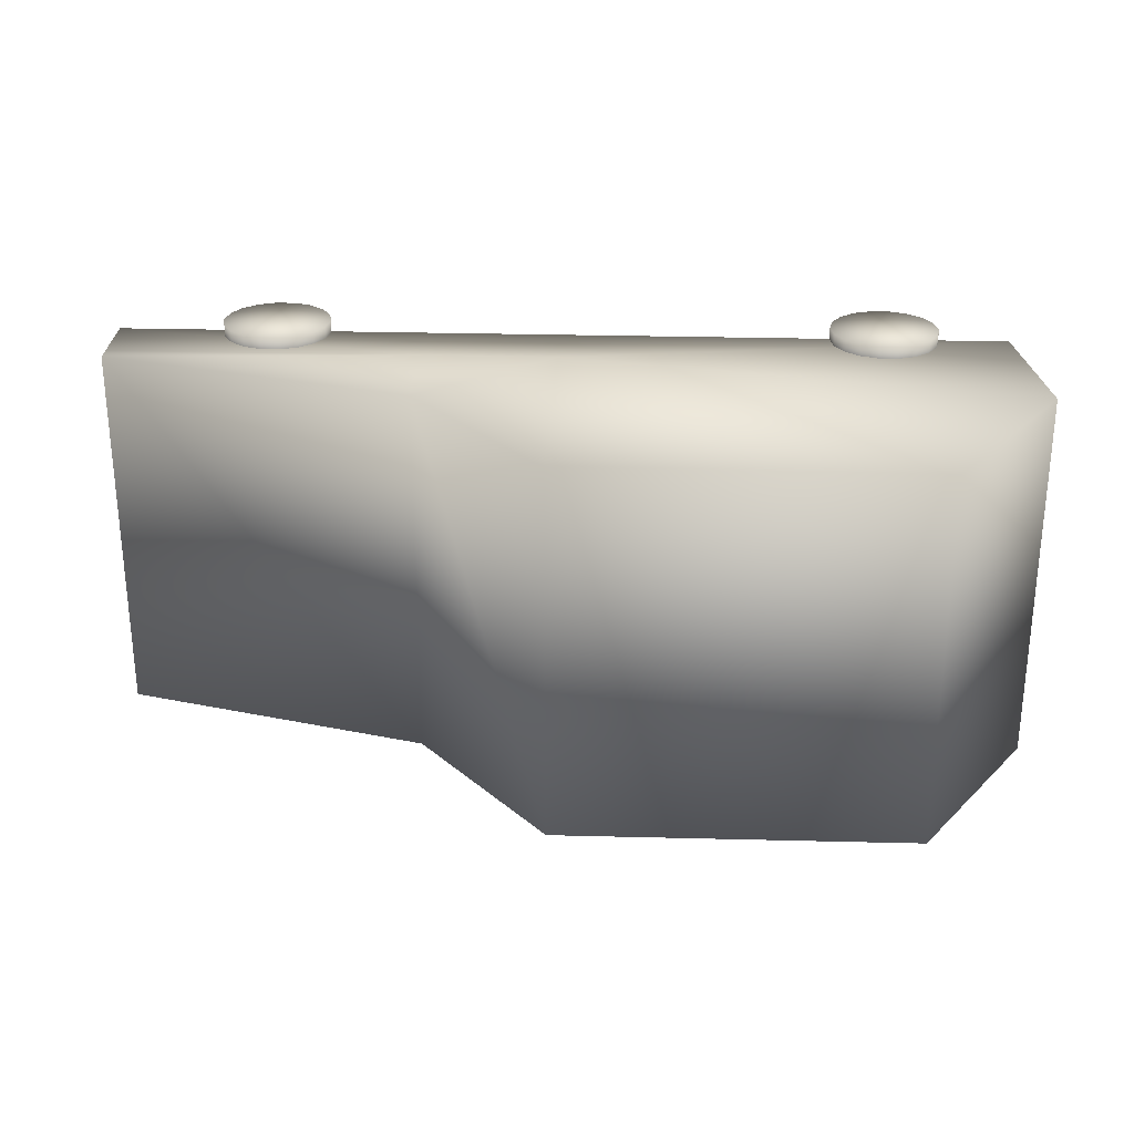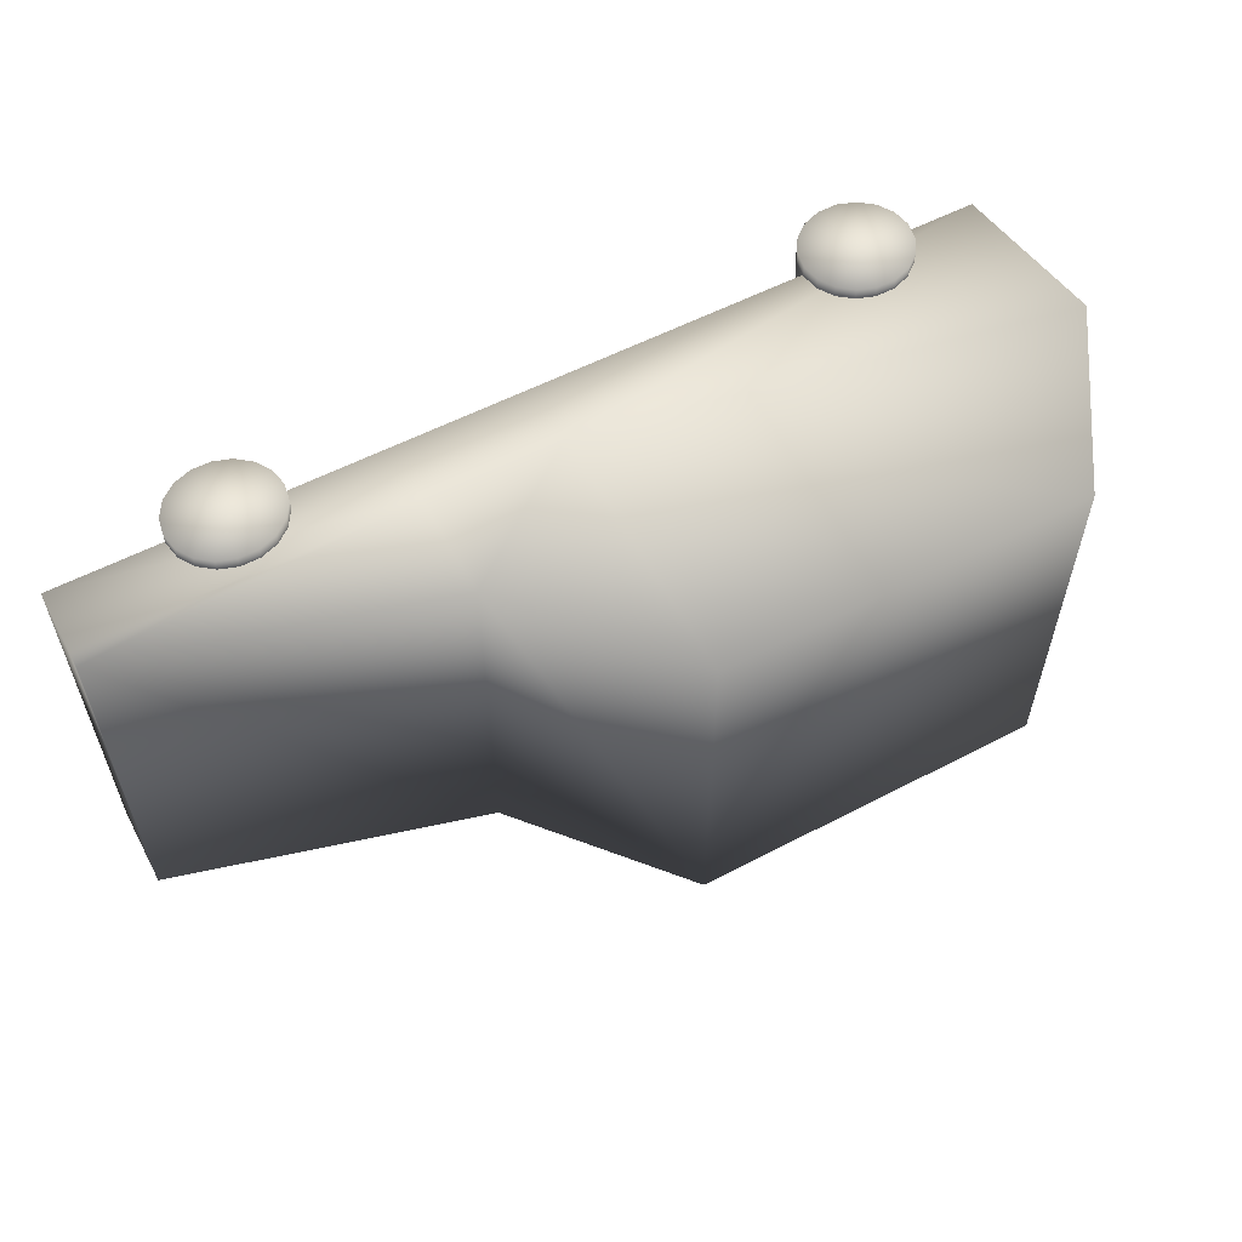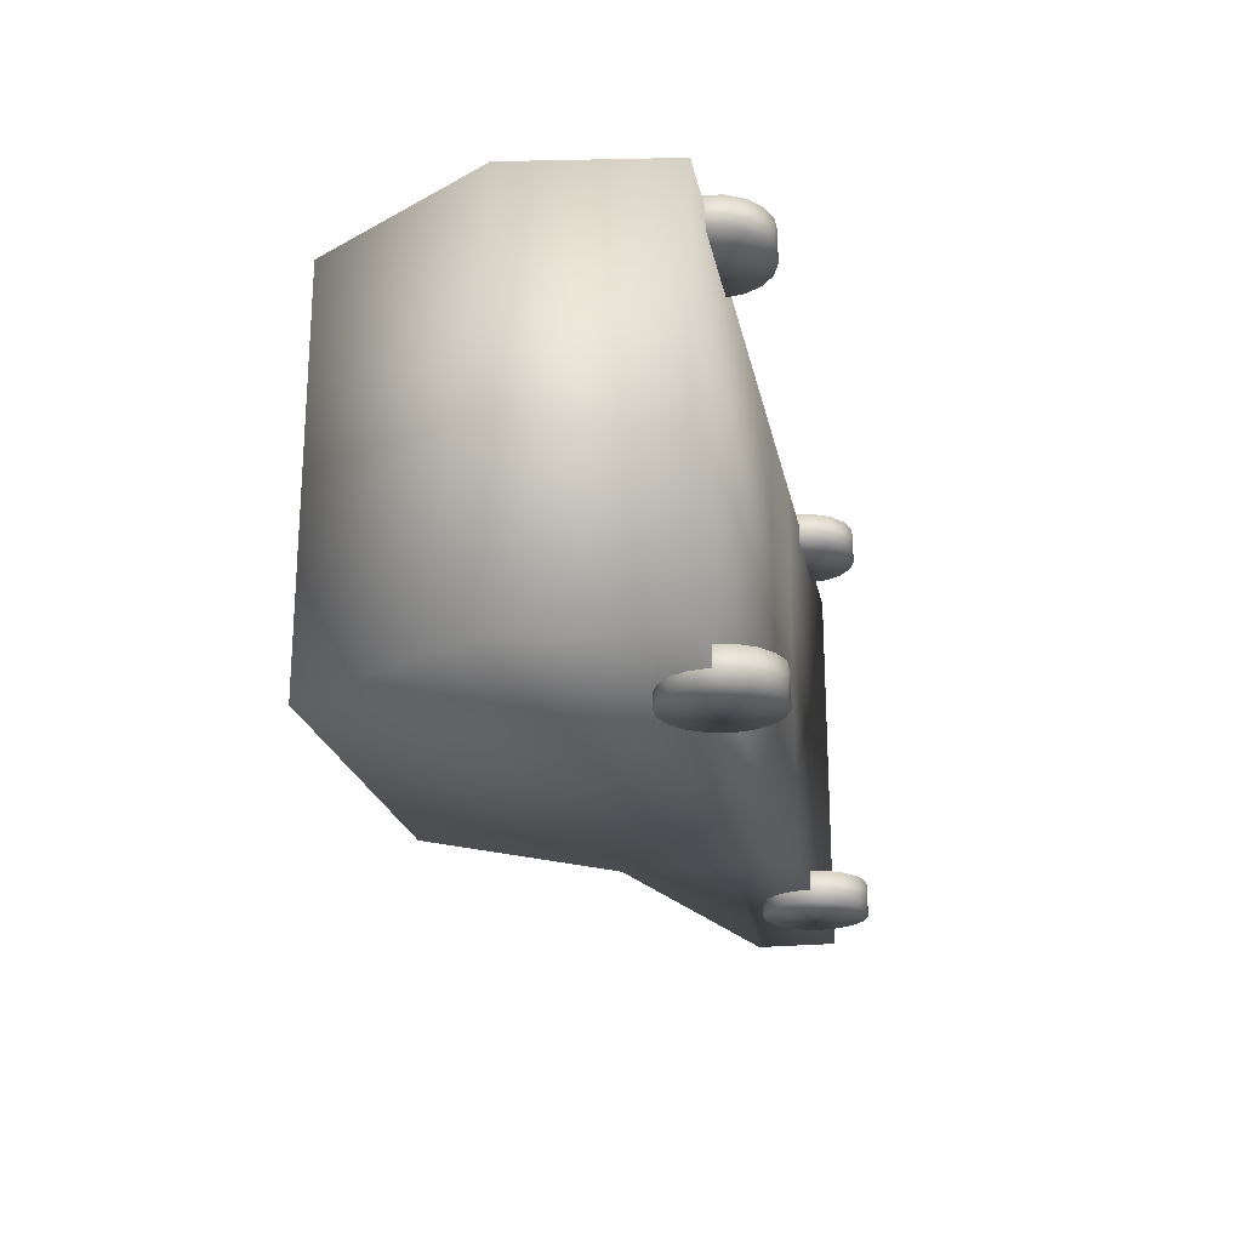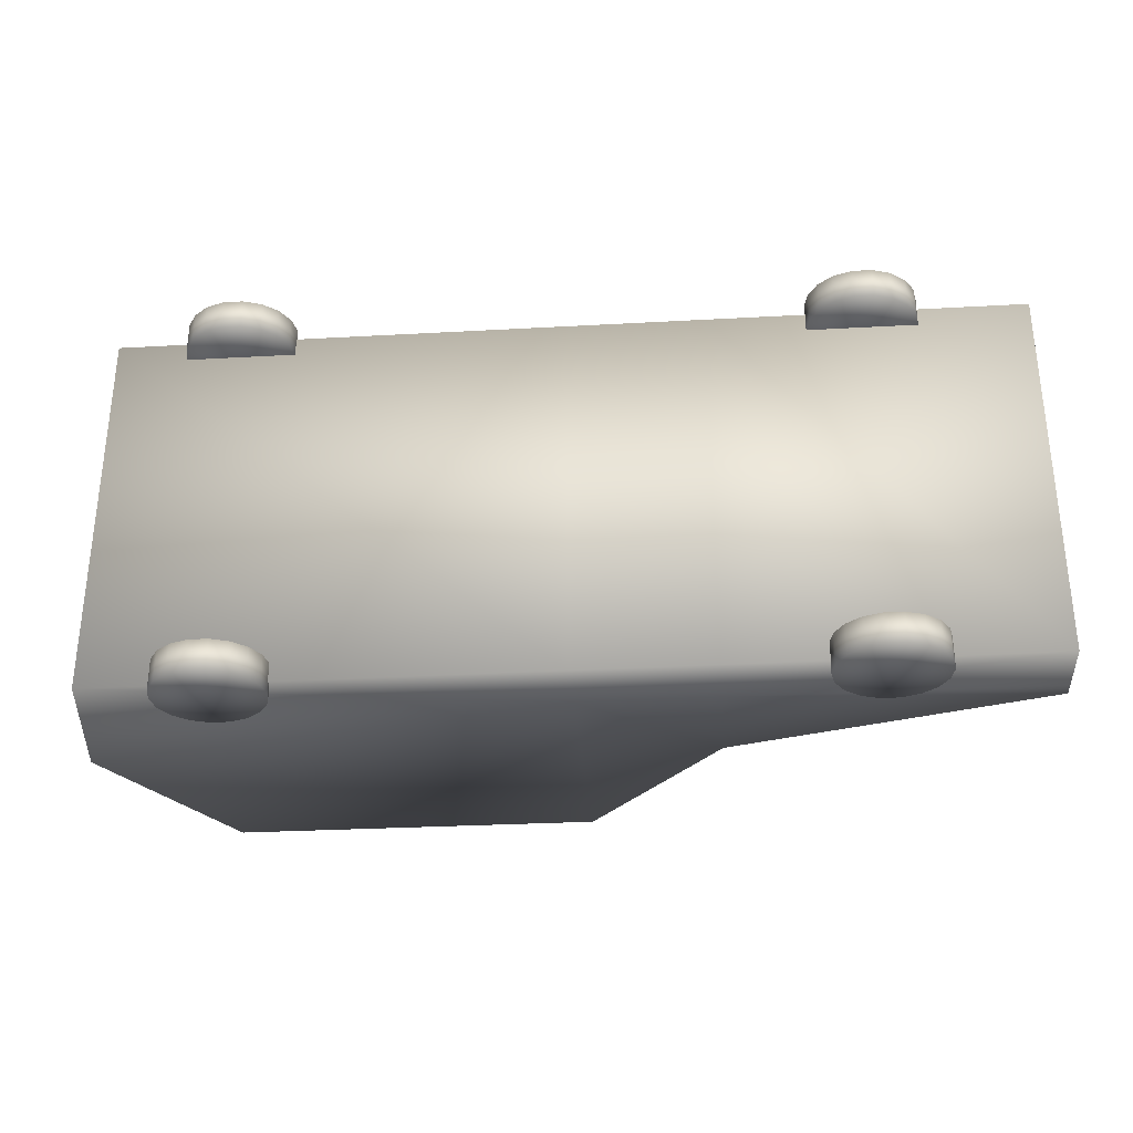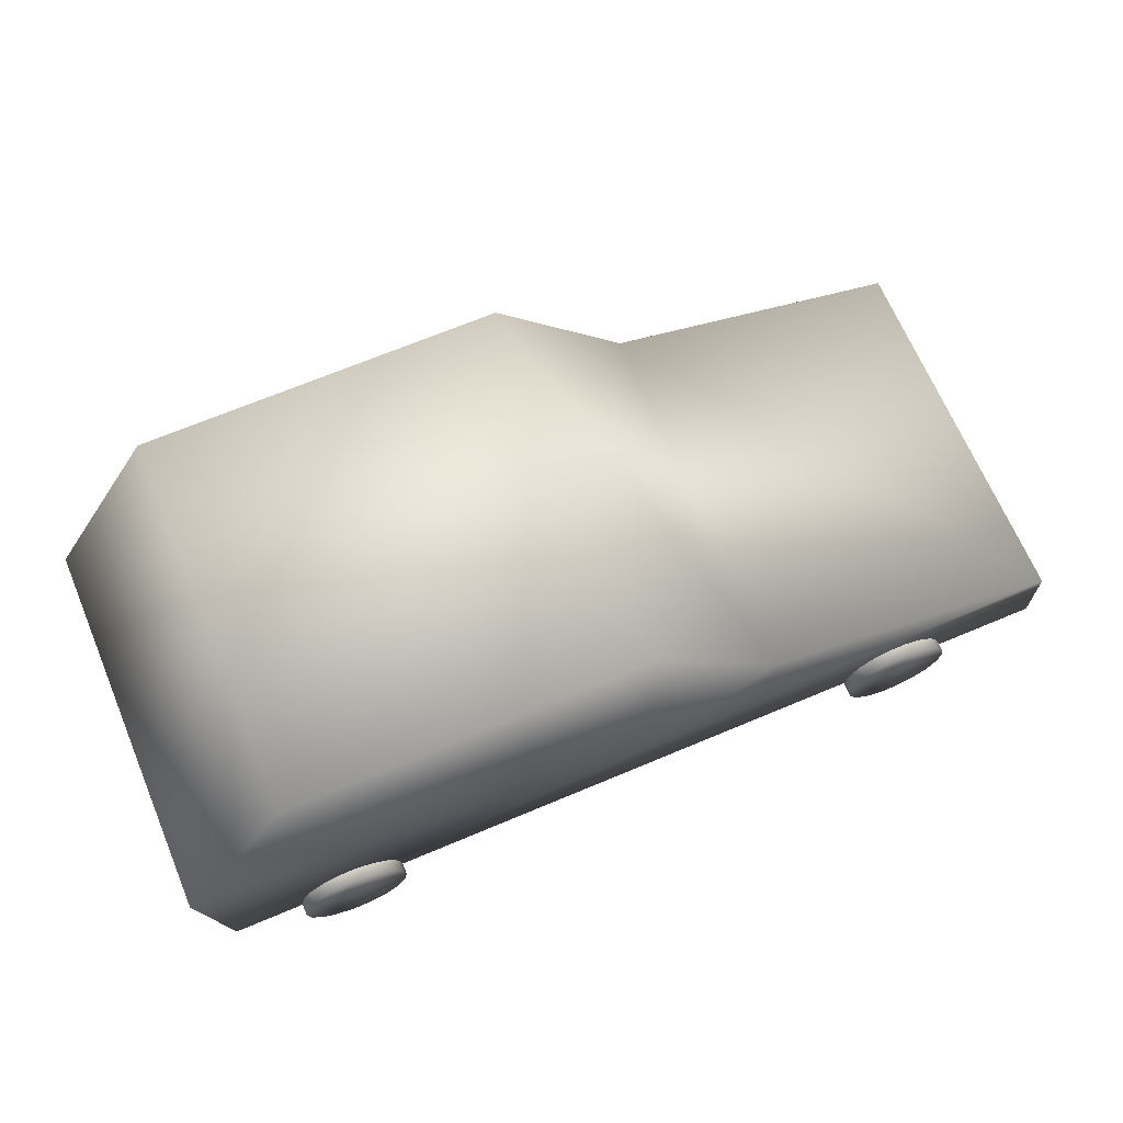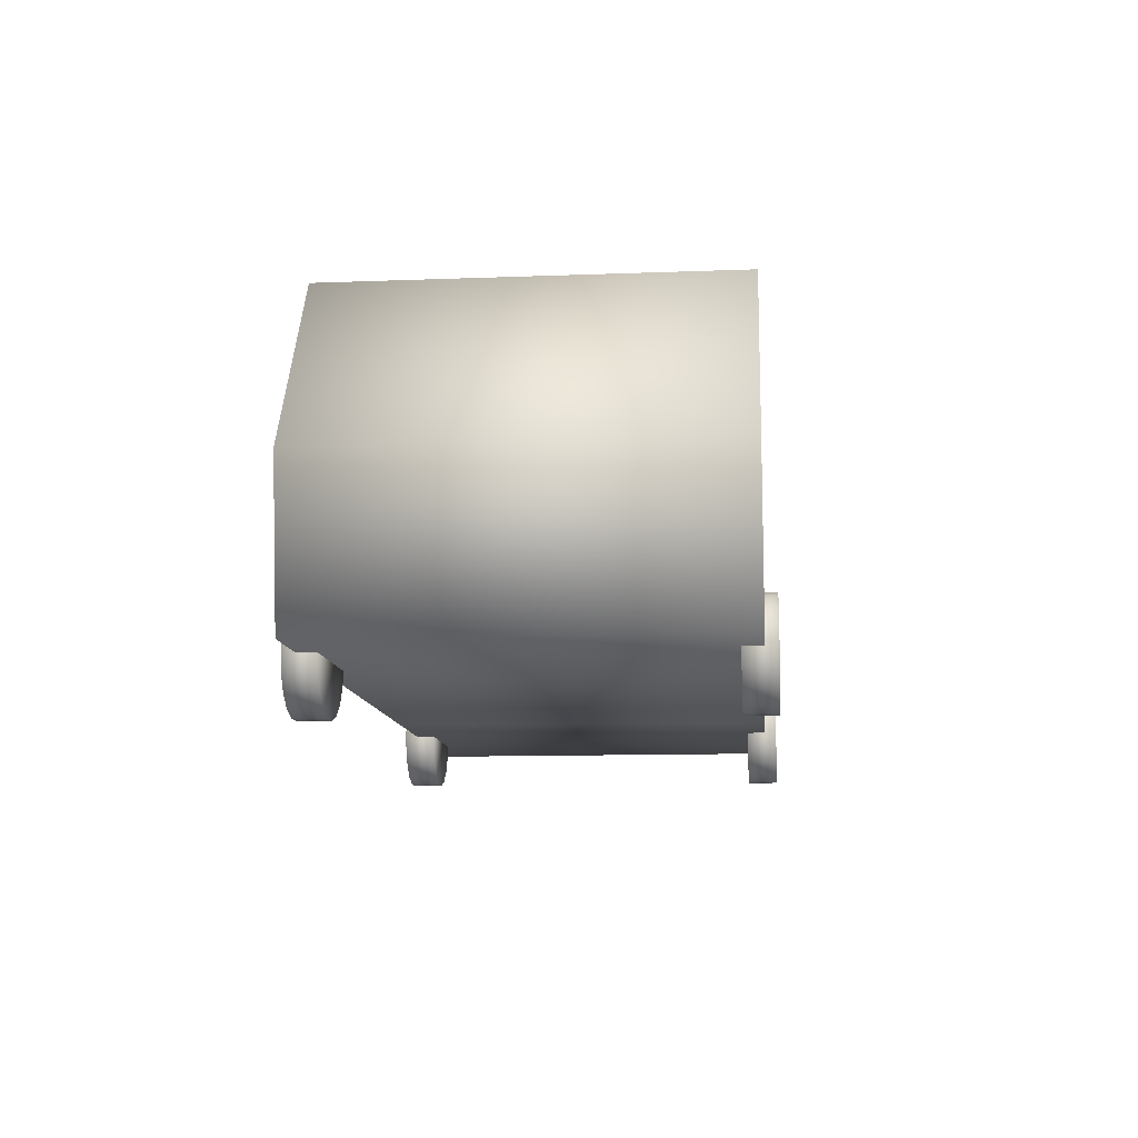
<metadata>
{"format":"obj","ext":"obj","renderer":"f3d","projection":"perspective","resolution":1024,"background":"white","views":[{"elev":27.1,"azim":-177.6,"up":"+Z"},{"elev":57.5,"azim":151.8,"up":"+Z"},{"elev":-22.0,"azim":-79.0,"up":"+Z"},{"elev":-31.3,"azim":4.5,"up":"+Z"},{"elev":67.7,"azim":-22.9,"up":"+Y"},{"elev":-11.1,"azim":-84.7,"up":"+Y"}]}
</metadata>
<code>
o Car_1
v -5.903 1.711 2.458
v -5.602 -0.1957 -2.456
v -5.602 -0.1957 2.458
v -4.481 3.943 2.458
v -5.903 1.711 -2.456
v 0.1423 0.5888 -2.456
v 0.1423 -0.1957 -2.456
v 1.871 -0.1957 -2.456
v 1.871 0.5888 -2.456
v 5.873 -0.1957 -2.456
v -4.481 3.943 -2.456
v 1.871 1.925 -2.456
v 5.873 0.817 -2.456
v 5.873 0.6093 -2.456
v 5.873 -0.1957 2.458
v 5.873 0.6093 2.458
v 1.871 0.5888 2.458
v 1.871 -0.1957 2.458
v 0.1423 -0.1957 2.458
v 0.1423 0.5888 2.458
v 5.873 0.817 2.458
v 1.871 1.925 2.458
v 0.1423 3.959 2.458
v 0.1423 3.959 -2.456
v 3.8 -0.1758 -2.218
v 4.494 -0.1758 -2.218
v 4.452 0.04858 -2.218
v 4.494 -0.1758 -2.611
v 3.8 -0.1758 -2.611
v 4.452 0.04858 -2.611
v 4.332 0.2459 -2.218
v 4.332 0.2459 -2.611
v 4.147 0.3923 -2.218
v 4.147 0.3923 -2.611
v 3.921 0.4702 -2.218
v 3.921 0.4702 -2.611
v 3.68 0.4702 -2.218
v 3.68 0.4702 -2.611
v 3.453 0.3923 -2.218
v 3.453 0.3923 -2.611
v 3.268 0.2459 -2.218
v 3.268 0.2459 -2.611
v 3.148 0.04858 -2.218
v 3.148 0.04858 -2.611
v 3.106 -0.1758 -2.218
v 3.106 -0.1758 -2.611
v 3.148 -0.4001 -2.218
v 3.148 -0.4001 -2.611
v 3.268 -0.5974 -2.218
v 3.268 -0.5974 -2.611
v 3.453 -0.7439 -2.218
v 3.453 -0.7439 -2.611
v 3.68 -0.8218 -2.218
v 3.68 -0.8218 -2.611
v 3.921 -0.8218 -2.218
v 3.921 -0.8218 -2.611
v 4.147 -0.7439 -2.218
v 4.147 -0.7439 -2.611
v 4.332 -0.5974 -2.218
v 4.332 -0.5974 -2.611
v 4.452 -0.4001 -2.218
v 4.452 -0.4001 -2.611
v 3.8 -0.1758 2.611
v 4.494 -0.1758 2.611
v 4.452 0.04858 2.611
v 4.494 -0.1758 2.218
v 3.8 -0.1758 2.218
v 4.452 0.04858 2.218
v 4.332 0.2459 2.611
v 4.332 0.2459 2.218
v 4.147 0.3923 2.611
v 4.147 0.3923 2.218
v 3.921 0.4702 2.611
v 3.921 0.4702 2.218
v 3.68 0.4702 2.611
v 3.68 0.4702 2.218
v 3.453 0.3923 2.611
v 3.453 0.3923 2.218
v 3.268 0.2459 2.611
v 3.268 0.2459 2.218
v 3.148 0.04858 2.611
v 3.148 0.04858 2.218
v 3.106 -0.1758 2.611
v 3.106 -0.1758 2.218
v 3.148 -0.4001 2.611
v 3.148 -0.4001 2.218
v 3.268 -0.5974 2.611
v 3.268 -0.5974 2.218
v 3.453 -0.7439 2.611
v 3.453 -0.7439 2.218
v 3.68 -0.8218 2.611
v 3.68 -0.8218 2.218
v 3.921 -0.8218 2.611
v 3.921 -0.8218 2.218
v 4.147 -0.7439 2.611
v 4.147 -0.7439 2.218
v 4.332 -0.5974 2.611
v 4.332 -0.5974 2.218
v 4.452 -0.4001 2.611
v 4.452 -0.4001 2.218
v -4.002 -0.1758 -2.218
v -3.308 -0.1758 -2.218
v -3.35 0.04858 -2.218
v -3.308 -0.1758 -2.611
v -4.002 -0.1758 -2.611
v -3.35 0.04858 -2.611
v -3.47 0.2459 -2.218
v -3.47 0.2459 -2.611
v -3.655 0.3923 -2.218
v -3.655 0.3923 -2.611
v -3.881 0.4702 -2.218
v -3.881 0.4702 -2.611
v -4.123 0.4702 -2.218
v -4.123 0.4702 -2.611
v -4.349 0.3923 -2.218
v -4.349 0.3923 -2.611
v -4.534 0.2459 -2.218
v -4.534 0.2459 -2.611
v -4.654 0.04858 -2.218
v -4.654 0.04858 -2.611
v -4.696 -0.1758 -2.218
v -4.696 -0.1758 -2.611
v -4.654 -0.4001 -2.218
v -4.654 -0.4001 -2.611
v -4.534 -0.5974 -2.218
v -4.534 -0.5974 -2.611
v -4.349 -0.7439 -2.218
v -4.349 -0.7439 -2.611
v -4.123 -0.8218 -2.218
v -4.123 -0.8218 -2.611
v -3.881 -0.8218 -2.218
v -3.881 -0.8218 -2.611
v -3.655 -0.7439 -2.218
v -3.655 -0.7439 -2.611
v -3.47 -0.5974 -2.218
v -3.47 -0.5974 -2.611
v -3.35 -0.4001 -2.218
v -3.35 -0.4001 -2.611
v -4.002 -0.1758 2.611
v -3.308 -0.1758 2.611
v -3.35 0.04858 2.611
v -3.308 -0.1758 2.218
v -4.002 -0.1758 2.218
v -3.35 0.04858 2.218
v -3.47 0.2459 2.611
v -3.47 0.2459 2.218
v -3.655 0.3923 2.611
v -3.655 0.3923 2.218
v -3.881 0.4702 2.611
v -3.881 0.4702 2.218
v -4.123 0.4702 2.611
v -4.123 0.4702 2.218
v -4.349 0.3923 2.611
v -4.349 0.3923 2.218
v -4.534 0.2459 2.611
v -4.534 0.2459 2.218
v -4.654 0.04858 2.611
v -4.654 0.04858 2.218
v -4.696 -0.1758 2.611
v -4.696 -0.1758 2.218
v -4.654 -0.4001 2.611
v -4.654 -0.4001 2.218
v -4.534 -0.5974 2.611
v -4.534 -0.5974 2.218
v -4.349 -0.7439 2.611
v -4.349 -0.7439 2.218
v -4.123 -0.8218 2.611
v -4.123 -0.8218 2.218
v -3.881 -0.8218 2.611
v -3.881 -0.8218 2.218
v -3.655 -0.7439 2.611
v -3.655 -0.7439 2.218
v -3.47 -0.5974 2.611
v -3.47 -0.5974 2.218
v -3.35 -0.4001 2.611
v -3.35 -0.4001 2.218
f 1 2 3
f 4 5 1
f 2 6 7
f 6 8 7
f 9 10 8
f 11 6 5
f 6 12 9
f 9 13 14
f 14 15 10
f 13 16 14
f 15 17 18
f 17 19 18
f 20 3 19
f 21 17 16
f 22 20 17
f 20 4 1
f 23 11 4
f 22 24 23
f 21 12 22
f 18 10 15
f 19 8 18
f 3 7 19
f 25 26 27
f 28 27 26
f 28 29 30
f 25 27 31
f 30 31 27
f 30 29 32
f 25 31 33
f 32 33 31
f 32 29 34
f 25 33 35
f 34 35 33
f 34 29 36
f 25 35 37
f 36 37 35
f 36 29 38
f 25 37 39
f 38 39 37
f 38 29 40
f 25 39 41
f 40 41 39
f 40 29 42
f 25 41 43
f 42 43 41
f 42 29 44
f 25 43 45
f 44 45 43
f 44 29 46
f 25 45 47
f 46 47 45
f 46 29 48
f 25 47 49
f 48 49 47
f 48 29 50
f 25 49 51
f 50 51 49
f 50 29 52
f 25 51 53
f 51 54 53
f 52 29 54
f 25 53 55
f 53 56 55
f 54 29 56
f 25 55 57
f 56 57 55
f 56 29 58
f 25 57 59
f 58 59 57
f 58 29 60
f 25 59 61
f 59 62 61
f 60 29 62
f 25 61 26
f 62 26 61
f 62 29 28
f 63 64 65
f 66 65 64
f 66 67 68
f 63 65 69
f 68 69 65
f 68 67 70
f 63 69 71
f 70 71 69
f 70 67 72
f 63 71 73
f 71 74 73
f 72 67 74
f 63 73 75
f 74 75 73
f 74 67 76
f 63 75 77
f 76 77 75
f 76 67 78
f 63 77 79
f 77 80 79
f 78 67 80
f 63 79 81
f 79 82 81
f 80 67 82
f 63 81 83
f 82 83 81
f 82 67 84
f 63 83 85
f 83 86 85
f 84 67 86
f 63 85 87
f 86 87 85
f 86 67 88
f 63 87 89
f 88 89 87
f 88 67 90
f 63 89 91
f 90 91 89
f 90 67 92
f 63 91 93
f 92 93 91
f 92 67 94
f 63 93 95
f 94 95 93
f 94 67 96
f 63 95 97
f 96 97 95
f 96 67 98
f 63 97 99
f 98 99 97
f 98 67 100
f 63 99 64
f 100 64 99
f 100 67 66
f 101 102 103
f 104 103 102
f 104 105 106
f 101 103 107
f 106 107 103
f 106 105 108
f 101 107 109
f 108 109 107
f 108 105 110
f 101 109 111
f 110 111 109
f 110 105 112
f 101 111 113
f 112 113 111
f 112 105 114
f 101 113 115
f 113 116 115
f 114 105 116
f 101 115 117
f 115 118 117
f 116 105 118
f 101 117 119
f 118 119 117
f 118 105 120
f 101 119 121
f 120 121 119
f 120 105 122
f 101 121 123
f 122 123 121
f 122 105 124
f 101 123 125
f 124 125 123
f 124 105 126
f 101 125 127
f 126 127 125
f 126 105 128
f 101 127 129
f 128 129 127
f 128 105 130
f 101 129 131
f 130 131 129
f 130 105 132
f 101 131 133
f 132 133 131
f 132 105 134
f 101 133 135
f 134 135 133
f 134 105 136
f 101 135 137
f 136 137 135
f 136 105 138
f 101 137 102
f 138 102 137
f 138 105 104
f 139 140 141
f 142 141 140
f 142 143 144
f 139 141 145
f 144 145 141
f 144 143 146
f 139 145 147
f 146 147 145
f 146 143 148
f 139 147 149
f 147 150 149
f 148 143 150
f 139 149 151
f 150 151 149
f 150 143 152
f 139 151 153
f 152 153 151
f 152 143 154
f 139 153 155
f 154 155 153
f 154 143 156
f 139 155 157
f 156 157 155
f 156 143 158
f 139 157 159
f 158 159 157
f 158 143 160
f 139 159 161
f 160 161 159
f 160 143 162
f 139 161 163
f 162 163 161
f 162 143 164
f 139 163 165
f 163 166 165
f 164 143 166
f 139 165 167
f 165 168 167
f 166 143 168
f 139 167 169
f 167 170 169
f 168 143 170
f 139 169 171
f 170 171 169
f 170 143 172
f 139 171 173
f 172 173 171
f 172 143 174
f 139 173 175
f 173 176 175
f 174 143 176
f 139 175 140
f 176 140 175
f 176 143 142
f 1 5 2
f 4 11 5
f 2 5 6
f 6 9 8
f 9 14 10
f 11 24 6
f 6 24 12
f 9 12 13
f 14 16 15
f 13 21 16
f 15 16 17
f 17 20 19
f 20 1 3
f 21 22 17
f 22 23 20
f 20 23 4
f 23 24 11
f 22 12 24
f 21 13 12
f 18 8 10
f 19 7 8
f 3 2 7
f 28 30 27
f 30 32 31
f 32 34 33
f 34 36 35
f 36 38 37
f 38 40 39
f 40 42 41
f 42 44 43
f 44 46 45
f 46 48 47
f 48 50 49
f 50 52 51
f 51 52 54
f 53 54 56
f 56 58 57
f 58 60 59
f 59 60 62
f 62 28 26
f 66 68 65
f 68 70 69
f 70 72 71
f 71 72 74
f 74 76 75
f 76 78 77
f 77 78 80
f 79 80 82
f 82 84 83
f 83 84 86
f 86 88 87
f 88 90 89
f 90 92 91
f 92 94 93
f 94 96 95
f 96 98 97
f 98 100 99
f 100 66 64
f 104 106 103
f 106 108 107
f 108 110 109
f 110 112 111
f 112 114 113
f 113 114 116
f 115 116 118
f 118 120 119
f 120 122 121
f 122 124 123
f 124 126 125
f 126 128 127
f 128 130 129
f 130 132 131
f 132 134 133
f 134 136 135
f 136 138 137
f 138 104 102
f 142 144 141
f 144 146 145
f 146 148 147
f 147 148 150
f 150 152 151
f 152 154 153
f 154 156 155
f 156 158 157
f 158 160 159
f 160 162 161
f 162 164 163
f 163 164 166
f 165 166 168
f 167 168 170
f 170 172 171
f 172 174 173
f 173 174 176
f 176 142 140

</code>
